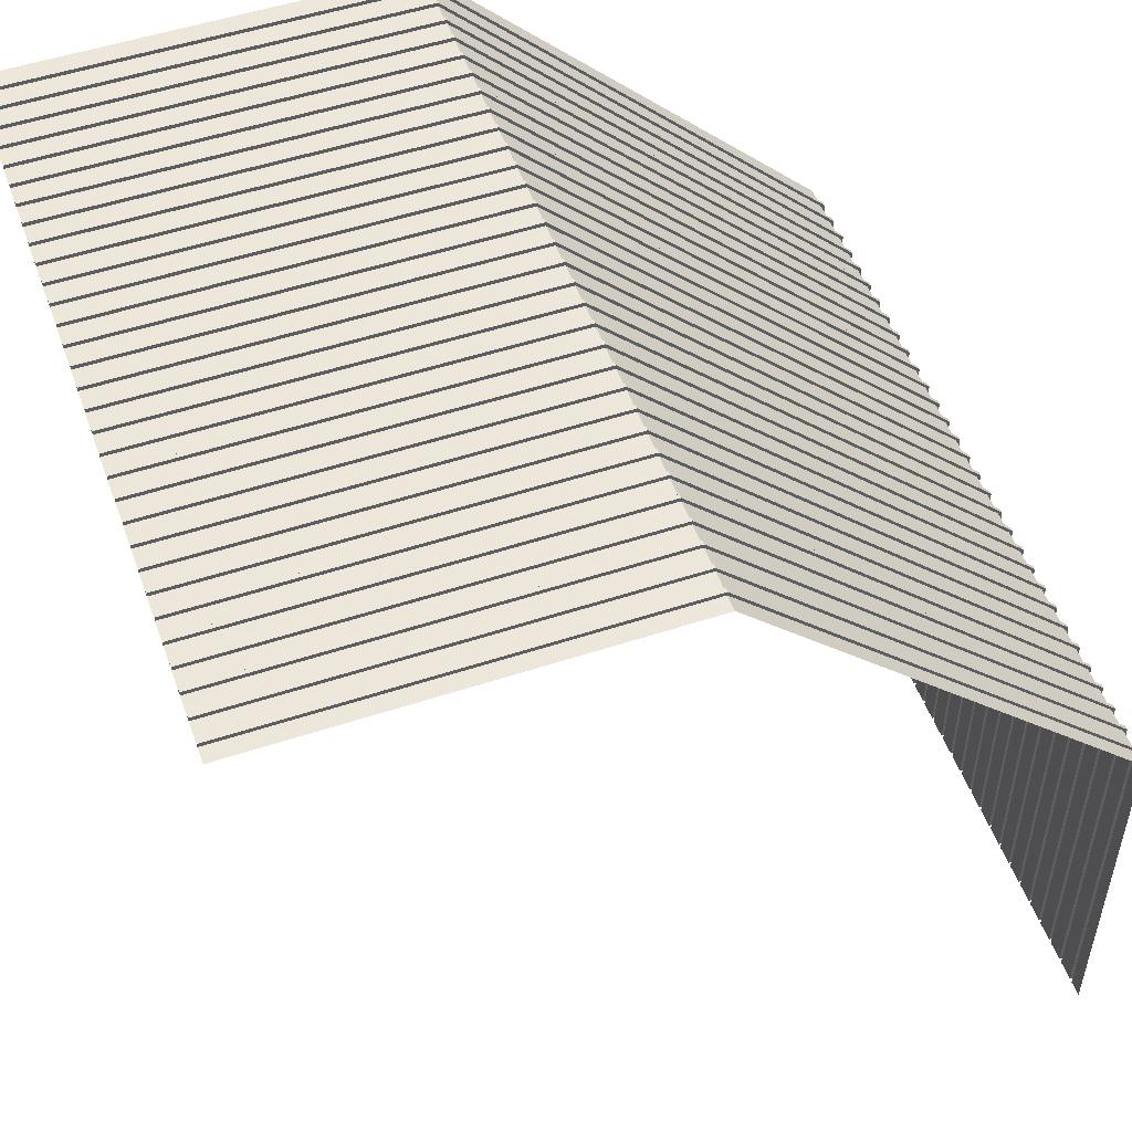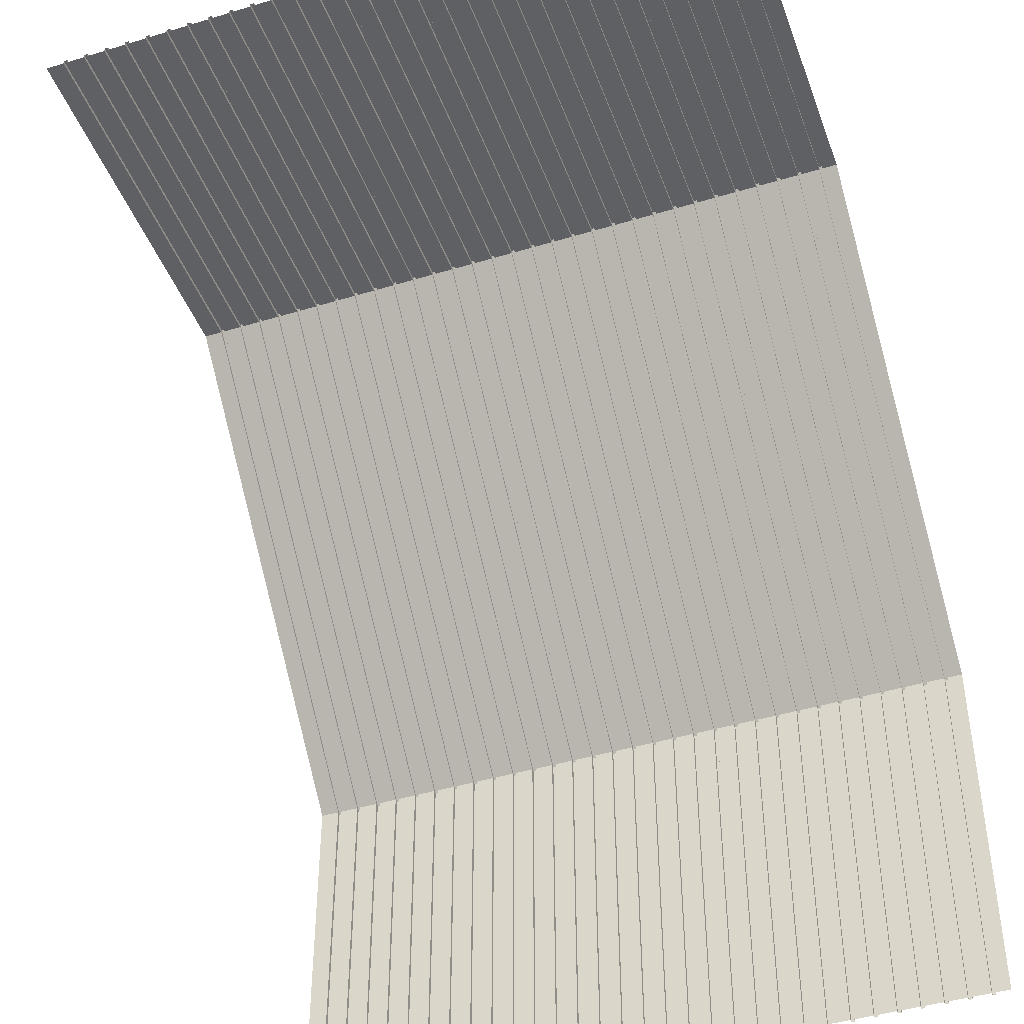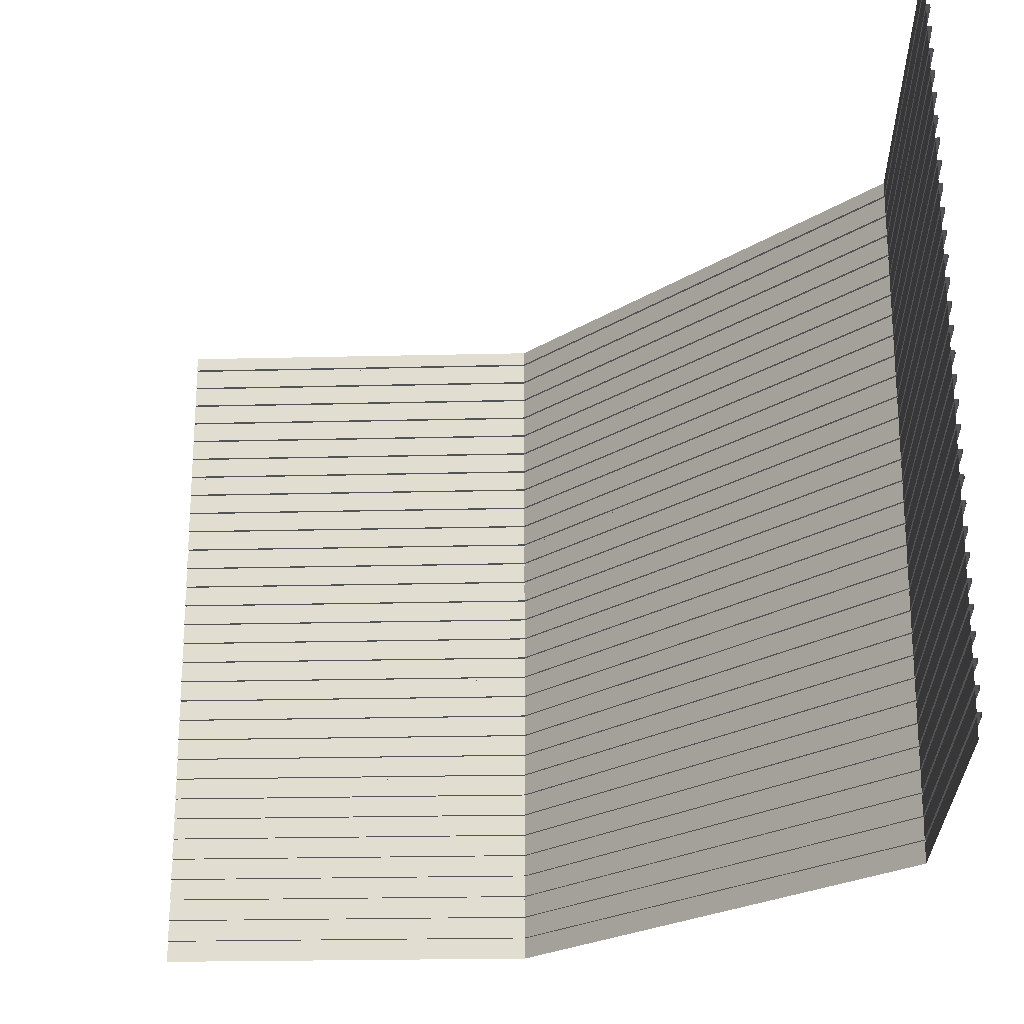
<metadata>
{"format":"obj","ext":"obj","renderer":"f3d","projection":"perspective","resolution":1024,"background":"white","views":[{"elev":52.1,"azim":160.4,"up":"+Z"},{"elev":-43.9,"azim":109.6,"up":"+Z"},{"elev":-22.3,"azim":-177.6,"up":"+Y"}]}
</metadata>
<code>
o wall2_2x2.001_Cube.013_wall2_2x2.001_Cube.253
v -15.99 10.47 8.022
v -17.99 12.02 8.022
v -15.99 12.02 8.022
v -17.99 8.939 8.022
v -15.99 8.939 8.022
v -15.99 8.939 8.042
v -15.99 8.841 8.022
v -17.99 8.841 8.022
v -15.99 8.841 8.042
v -15.99 9.9 8.022
v -17.99 9.9 8.022
v -15.99 9.9 8.042
v -17.99 9.527 8.022
v -15.99 9.527 8.022
v -15.99 9.527 8.042
v -15.99 9.429 8.022
v -17.99 9.429 8.022
v -15.99 9.429 8.042
v -15.99 9.998 8.022
v -17.99 9.998 8.022
v -15.99 9.782 8.022
v -15.99 9.88 8.022
v -17.99 9.88 8.022
v -17.99 9.782 8.022
v -15.99 9.664 8.022
v -15.99 9.762 8.022
v -17.99 9.762 8.022
v -17.99 9.664 8.022
v -17.99 9.057 8.022
v -15.99 9.057 8.022
v -15.99 9.057 8.042
v -15.99 9.547 8.022
v -15.99 9.645 8.022
v -17.99 9.645 8.022
v -17.99 9.547 8.022
v -15.99 9.311 8.022
v -15.99 9.409 8.022
v -17.99 9.409 8.022
v -17.99 9.311 8.022
v -15.99 8.958 8.022
v -17.99 8.958 8.022
v -15.99 8.958 8.042
v -15.99 9.194 8.022
v -15.99 9.292 8.022
v -17.99 9.292 8.022
v -17.99 9.194 8.022
v -15.99 9.076 8.022
v -15.99 9.174 8.022
v -17.99 9.174 8.022
v -17.99 9.076 8.022
v -17.99 8.586 8.022
v -15.99 8.586 8.022
v -15.99 8.586 8.042
v -15.99 8.723 8.022
v -15.99 8.821 8.022
v -17.99 8.821 8.022
v -17.99 8.723 8.022
v -15.99 8.606 8.022
v -15.99 8.704 8.022
v -17.99 8.704 8.022
v -17.99 8.606 8.022
v -15.99 8.488 8.022
v -17.99 8.488 8.022
v -15.99 8.488 8.042
v -15.99 8.468 8.042
v -15.99 8.37 8.022
v -15.99 8.468 8.022
v -17.99 8.468 8.022
v -17.99 8.37 8.022
v -15.99 8.821 8.042
v -15.99 9.998 8.042
v -15.99 10.02 8.042
v -15.99 9.88 8.042
v -15.99 9.311 8.042
v -15.99 9.292 8.042
v -15.99 9.194 8.042
v -15.99 9.174 8.042
v -15.99 9.076 8.042
v -15.99 8.723 8.042
v -15.99 8.704 8.042
v -15.99 9.409 8.042
v -15.99 9.547 8.042
v -15.99 9.664 8.042
v -15.99 9.645 8.042
v -15.99 9.762 8.042
v -15.99 9.782 8.042
v -15.99 8.606 8.042
v -17.99 10.47 8.022
v -19.99 8.939 4.021
v -20.01 8.939 6.021
v -20.01 8.939 4.021
v -19.99 8.841 6.021
v -19.99 8.841 4.021
v -20.01 8.841 4.021
v -20.01 8.841 6.021
v -19.99 9.9 6.021
v -19.99 9.9 4.021
v -20.01 9.9 4.021
v -19.99 9.527 4.021
v -19.99 9.527 6.021
v -20.01 9.527 6.021
v -20.01 9.527 4.021
v -19.99 9.429 6.021
v -19.99 9.429 4.021
v -20.01 9.429 4.021
v -20.01 9.429 6.021
v -19.99 9.998 6.021
v -19.99 9.998 4.021
v -19.99 9.782 6.021
v -19.99 9.88 6.021
v -19.99 9.88 4.021
v -19.99 9.782 4.021
v -19.99 9.665 6.021
v -19.99 9.763 4.021
v -19.99 9.665 4.021
v -19.99 9.057 4.021
v -19.99 9.057 6.021
v -20.01 9.057 6.021
v -20.01 9.057 4.021
v -19.99 9.547 6.021
v -19.99 9.645 6.021
v -19.99 9.645 4.021
v -19.99 9.547 4.021
v -19.99 9.312 6.021
v -19.99 9.41 6.021
v -19.99 9.41 4.021
v -19.99 9.312 4.021
v -19.99 8.959 4.021
v -20.01 8.959 4.021
v -20.01 8.959 6.021
v -19.99 9.292 4.021
v -19.99 9.194 4.021
v -19.99 9.076 6.021
v -19.99 9.174 6.021
v -19.99 9.174 4.021
v -19.99 9.076 4.021
v -19.99 8.586 4.021
v -20.01 8.586 6.021
v -20.01 8.586 4.021
v -19.99 8.723 6.021
v -19.99 8.822 4.021
v -19.99 8.723 4.021
v -19.99 8.606 6.021
v -19.99 8.704 6.021
v -19.99 8.704 4.021
v -19.99 8.606 4.021
v -19.99 8.488 6.021
v -19.99 8.488 4.021
v -20.01 8.488 4.021
v -20.01 8.488 6.021
v -20.01 8.469 4.021
v -20.01 8.469 6.021
v -19.99 8.37 6.021
v -19.99 8.469 6.021
v -19.99 8.469 4.021
v -19.99 8.37 4.021
v -20.01 8.822 4.021
v -20.01 9.998 6.021
v -20.01 10.02 4.021
v -20.01 9.998 4.021
v -20.01 9.88 6.021
v -20.01 9.88 4.021
v -20.01 9.312 4.021
v -20.01 9.292 4.021
v -20.01 9.292 6.021
v -20.01 9.194 6.021
v -20.01 9.194 4.021
v -20.01 9.174 4.021
v -20.01 9.174 6.021
v -20.01 9.076 6.021
v -20.01 9.076 4.021
v -20.01 8.723 6.021
v -20.01 8.723 4.021
v -20.01 8.704 4.021
v -20.01 8.704 6.021
v -20.01 9.41 4.021
v -20.01 9.41 6.021
v -20.01 9.547 6.021
v -20.01 9.547 4.021
v -20.01 9.665 6.021
v -20.01 9.665 4.021
v -20.01 9.645 4.021
v -20.01 9.645 6.021
v -20.01 9.763 6.021
v -20.01 9.782 6.021
v -20.01 9.782 4.021
v -20.01 9.763 4.021
v -20.01 8.606 6.021
v -20.01 8.606 4.021
v -19.99 8.939 6.021
v -17.99 8.939 8.042
v -17.99 8.841 8.042
v -20.01 9.9 6.021
v -17.99 9.9 8.042
v -17.99 9.527 8.042
v -17.99 9.429 8.042
v -19.99 9.763 6.021
v -17.99 9.057 8.042
v -19.99 8.959 6.021
v -17.99 8.958 8.042
v -19.99 9.292 6.021
v -19.99 9.194 6.021
v -19.99 8.586 6.021
v -17.99 8.586 8.042
v -19.99 8.822 6.021
v -17.99 8.488 8.042
v -17.99 8.468 8.042
v -20.01 8.822 6.021
v -17.99 8.821 8.042
v -17.99 9.998 8.042
v -17.99 10.02 8.042
v -20.01 10.02 6.021
v -17.99 9.88 8.042
v -17.99 9.311 8.042
v -20.01 9.312 6.021
v -17.99 9.292 8.042
v -17.99 9.194 8.042
v -17.99 9.174 8.042
v -17.99 9.076 8.042
v -17.99 8.723 8.042
v -17.99 8.704 8.042
v -17.99 9.409 8.042
v -17.99 9.547 8.042
v -17.99 9.664 8.042
v -17.99 9.645 8.042
v -17.99 9.762 8.042
v -17.99 9.782 8.042
v -17.99 8.606 8.042
v -15.99 10.47 8.042
v -15.99 10.37 8.022
v -17.99 10.37 8.022
v -15.99 10.37 8.042
v -15.99 11.43 8.022
v -17.99 11.43 8.022
v -15.99 11.43 8.042
v -17.99 11.06 8.022
v -15.99 11.06 8.022
v -15.99 11.06 8.042
v -15.99 10.96 8.022
v -17.99 10.96 8.022
v -15.99 10.96 8.042
v -15.99 11.53 8.022
v -17.99 11.53 8.022
v -15.99 11.31 8.022
v -15.99 11.41 8.022
v -17.99 11.41 8.022
v -17.99 11.31 8.022
v -15.99 11.19 8.022
v -15.99 11.29 8.022
v -17.99 11.29 8.022
v -17.99 11.19 8.022
v -17.99 10.59 8.022
v -15.99 10.59 8.022
v -15.99 10.59 8.042
v -15.99 11.08 8.022
v -15.99 11.17 8.022
v -17.99 11.17 8.022
v -17.99 11.08 8.022
v -15.99 10.84 8.022
v -15.99 10.94 8.022
v -17.99 10.94 8.022
v -17.99 10.84 8.022
v -15.99 10.49 8.022
v -17.99 10.49 8.022
v -15.99 10.49 8.042
v -15.99 10.72 8.022
v -15.99 10.82 8.022
v -17.99 10.82 8.022
v -17.99 10.72 8.022
v -15.99 10.61 8.022
v -15.99 10.7 8.022
v -17.99 10.7 8.022
v -17.99 10.61 8.022
v -17.99 10.12 8.022
v -15.99 10.12 8.022
v -15.99 10.12 8.042
v -15.99 10.25 8.022
v -15.99 10.35 8.022
v -17.99 10.35 8.022
v -17.99 10.25 8.022
v -15.99 10.13 8.022
v -15.99 10.23 8.022
v -17.99 10.23 8.022
v -17.99 10.13 8.022
v -15.99 10.02 8.022
v -17.99 10.02 8.022
v -15.99 10.35 8.042
v -15.99 11.53 8.042
v -15.99 11.55 8.042
v -15.99 11.41 8.042
v -15.99 10.84 8.042
v -15.99 10.82 8.042
v -15.99 10.72 8.042
v -15.99 10.7 8.042
v -15.99 10.61 8.042
v -15.99 10.25 8.042
v -15.99 10.23 8.042
v -15.99 10.94 8.042
v -15.99 11.08 8.042
v -15.99 11.19 8.042
v -15.99 11.17 8.042
v -15.99 11.29 8.042
v -15.99 11.31 8.042
v -15.99 10.13 8.042
v -19.99 11.55 4.021
v -19.99 11.55 6.021
v -19.99 10.47 4.021
v -20.01 10.47 6.021
v -20.01 10.47 4.021
v -19.99 10.37 6.021
v -19.99 10.37 4.021
v -20.01 10.37 4.021
v -20.01 10.37 6.021
v -19.99 11.43 6.021
v -19.99 11.43 4.021
v -20.01 11.43 4.021
v -19.99 11.06 4.021
v -19.99 11.06 6.021
v -20.01 11.06 6.021
v -20.01 11.06 4.021
v -19.99 10.96 6.021
v -19.99 10.96 4.021
v -20.01 10.96 4.021
v -20.01 10.96 6.021
v -19.99 11.53 6.021
v -19.99 11.53 4.021
v -19.99 11.31 6.021
v -19.99 11.41 6.021
v -19.99 11.41 4.021
v -19.99 11.31 4.021
v -19.99 11.19 6.021
v -19.99 11.29 4.021
v -19.99 11.19 4.021
v -19.99 10.59 4.021
v -19.99 10.59 6.021
v -20.01 10.59 6.021
v -20.01 10.59 4.021
v -19.99 11.08 6.021
v -19.99 11.17 6.021
v -19.99 11.17 4.021
v -19.99 11.08 4.021
v -19.99 10.84 6.021
v -19.99 10.94 6.021
v -19.99 10.94 4.021
v -19.99 10.84 4.021
v -19.99 10.49 4.021
v -20.01 10.49 4.021
v -20.01 10.49 6.021
v -19.99 10.82 4.021
v -19.99 10.72 4.021
v -19.99 10.61 6.021
v -19.99 10.7 6.021
v -19.99 10.7 4.021
v -19.99 10.61 4.021
v -19.99 10.12 4.021
v -20.01 10.12 6.021
v -20.01 10.12 4.021
v -19.99 10.25 6.021
v -19.99 10.35 4.021
v -19.99 10.25 4.021
v -19.99 10.14 6.021
v -19.99 10.23 6.021
v -19.99 10.23 4.021
v -19.99 10.14 4.021
v -19.99 10.02 6.021
v -19.99 10.02 4.021
v -20.01 10.35 4.021
v -20.01 11.53 6.021
v -20.01 11.55 4.021
v -20.01 11.53 4.021
v -20.01 11.41 6.021
v -20.01 11.41 4.021
v -20.01 10.84 4.021
v -20.01 10.82 4.021
v -20.01 10.82 6.021
v -20.01 10.72 6.021
v -20.01 10.72 4.021
v -20.01 10.7 4.021
v -20.01 10.7 6.021
v -20.01 10.61 6.021
v -20.01 10.61 4.021
v -20.01 10.25 6.021
v -20.01 10.25 4.021
v -20.01 10.23 4.021
v -20.01 10.23 6.021
v -20.01 10.94 4.021
v -20.01 10.94 6.021
v -20.01 11.08 6.021
v -20.01 11.08 4.021
v -20.01 11.19 6.021
v -20.01 11.19 4.021
v -20.01 11.17 4.021
v -20.01 11.17 6.021
v -20.01 11.29 6.021
v -20.01 11.31 6.021
v -20.01 11.31 4.021
v -20.01 11.29 4.021
v -20.01 10.14 6.021
v -20.01 10.14 4.021
v -19.99 10.47 6.021
v -17.99 10.47 8.042
v -17.99 10.37 8.042
v -20.01 11.43 6.021
v -17.99 11.43 8.042
v -17.99 11.06 8.042
v -17.99 10.96 8.042
v -19.99 11.29 6.021
v -17.99 10.59 8.042
v -19.99 10.49 6.021
v -17.99 10.49 8.042
v -19.99 10.82 6.021
v -19.99 10.72 6.021
v -19.99 10.12 6.021
v -17.99 10.12 8.042
v -19.99 10.35 6.021
v -20.01 10.35 6.021
v -17.99 10.35 8.042
v -17.99 11.53 8.042
v -17.99 11.55 8.042
v -20.01 11.55 6.021
v -17.99 11.41 8.042
v -17.99 10.84 8.042
v -20.01 10.84 6.021
v -17.99 10.82 8.042
v -17.99 10.72 8.042
v -17.99 10.7 8.042
v -17.99 10.61 8.042
v -17.99 10.25 8.042
v -17.99 10.23 8.042
v -17.99 10.94 8.042
v -17.99 11.08 8.042
v -17.99 11.19 8.042
v -17.99 11.17 8.042
v -17.99 11.29 8.042
v -17.99 11.31 8.042
v -17.99 10.13 8.042
v -15.99 12.02 8.042
v -17.99 11.64 8.022
v -15.99 11.64 8.022
v -15.99 11.64 8.042
v -15.99 11.55 8.022
v -17.99 11.55 8.022
v -15.99 12.09 8.022
v -17.99 12.09 8.022
v -15.99 11.9 8.022
v -15.99 12 8.022
v -17.99 12 8.022
v -17.99 11.9 8.022
v -15.99 11.78 8.022
v -15.99 11.88 8.022
v -17.99 11.88 8.022
v -17.99 11.78 8.022
v -15.99 11.66 8.022
v -15.99 11.76 8.022
v -17.99 11.76 8.022
v -17.99 11.66 8.022
v -15.99 12 8.042
v -15.99 11.66 8.042
v -15.99 11.78 8.042
v -15.99 11.76 8.042
v -15.99 11.88 8.042
v -15.99 11.9 8.042
v -19.99 12.02 6.021
v -19.99 12.02 4.021
v -20.01 12.02 4.021
v -19.99 11.65 4.021
v -19.99 11.65 6.021
v -20.01 11.65 6.021
v -20.01 11.65 4.021
v -19.99 12.09 6.021
v -19.99 12.09 4.021
v -19.99 11.9 6.021
v -19.99 12 6.021
v -19.99 12 4.021
v -19.99 11.9 4.021
v -19.99 11.78 6.021
v -19.99 11.88 4.021
v -19.99 11.78 4.021
v -19.99 11.66 6.021
v -19.99 11.76 6.021
v -19.99 11.76 4.021
v -19.99 11.66 4.021
v -20.01 12 6.021
v -20.01 12 4.021
v -20.01 11.66 6.021
v -20.01 11.66 4.021
v -20.01 11.78 6.021
v -20.01 11.78 4.021
v -20.01 11.76 4.021
v -20.01 11.76 6.021
v -20.01 11.88 6.021
v -20.01 11.9 6.021
v -20.01 11.9 4.021
v -20.01 11.88 4.021
v -20.01 12.02 6.021
v -17.99 12.02 8.042
v -17.99 11.64 8.042
v -19.99 11.88 6.021
v -17.99 12 8.042
v -17.99 11.66 8.042
v -17.99 11.78 8.042
v -17.99 11.76 8.042
v -17.99 11.88 8.042
v -17.99 11.9 8.042
f 233 234 404 235
f 4 5 6 191
f 7 8 192 9
f 10 11 194 12
f 13 14 15 195
f 16 17 196 18
f 10 19 20 11
f 21 22 23 24
f 25 26 27 28
f 29 30 31 198
f 32 33 34 35
f 16 14 13 17
f 36 37 38 39
f 40 41 200 42
f 43 44 45 46
f 47 48 49 50
f 51 52 53 204
f 40 30 29 41
f 7 5 4 8
f 54 55 56 57
f 58 59 60 61
f 62 63 206 64
f 62 52 51 63
f 64 206 207 65
f 9 192 209 70
f 42 200 191 6
f 71 72 211 210
f 73 12 194 213
f 74 214 216 75
f 76 217 218 77
f 78 219 198 31
f 79 220 221 80
f 18 196 222 81
f 82 223 195 15
f 83 224 225 84
f 85 86 227 226
f 87 228 204 53
f 36 39 214 74
f 38 37 81 222
f 285 286 211 72
f 21 24 227 86
f 23 22 73 213
f 54 57 220 79
f 56 55 70 209
f 43 46 217 76
f 45 44 75 216
f 25 28 224 83
f 20 19 71 210
f 68 67 65 207
f 27 26 85 226
f 58 61 228 87
f 60 59 80 221
f 47 50 219 78
f 49 48 77 218
f 32 35 223 82
f 34 33 84 225
f 88 1 229 401
f 89 190 90 91
f 92 93 94 95
f 96 97 98 193
f 99 100 101 102
f 103 104 105 106
f 96 107 108 97
f 109 110 111 112
f 113 197 114 115
f 116 117 118 119
f 120 121 122 123
f 103 100 99 104
f 124 125 126 127
f 199 128 129 130
f 202 201 131 132
f 133 134 135 136
f 137 203 138 139
f 199 117 116 128
f 92 190 89 93
f 140 205 141 142
f 143 144 145 146
f 147 148 149 150
f 147 203 137 148
f 150 149 151 152
f 95 94 157 208
f 130 129 91 90
f 158 212 159 160
f 161 193 98 162
f 215 163 164 165
f 166 167 168 169
f 170 171 119 118
f 172 173 174 175
f 106 105 176 177
f 178 179 102 101
f 180 181 182 183
f 184 185 186 187
f 188 189 139 138
f 124 127 163 215
f 126 125 177 176
f 365 366 159 212
f 109 112 186 185
f 111 110 161 162
f 140 142 173 172
f 141 205 208 157
f 202 132 167 166
f 131 201 165 164
f 113 115 181 180
f 108 107 158 160
f 155 154 152 151
f 114 197 184 187
f 143 146 189 188
f 145 144 175 174
f 133 136 171 170
f 135 134 169 168
f 120 123 179 178
f 122 121 183 182
f 230 231 402 232
f 190 4 191 90
f 8 92 95 192
f 11 96 193 194
f 100 13 195 101
f 17 103 106 196
f 11 20 107 96
f 24 23 110 109
f 28 27 197 113
f 117 29 198 118
f 35 34 121 120
f 17 13 100 103
f 39 38 125 124
f 41 199 130 200
f 46 45 201 202
f 50 49 134 133
f 203 51 204 138
f 41 29 117 199
f 8 4 190 92
f 57 56 205 140
f 61 60 144 143
f 63 147 150 206
f 63 51 203 147
f 206 150 152 207
f 192 95 208 209
f 200 130 90 191
f 210 211 212 158
f 213 194 193 161
f 214 215 165 216
f 217 166 169 218
f 219 170 118 198
f 220 172 175 221
f 196 106 177 222
f 223 178 101 195
f 224 180 183 225
f 226 227 185 184
f 228 188 138 204
f 39 124 215 214
f 125 38 222 177
f 286 365 212 211
f 24 109 185 227
f 110 23 213 161
f 57 140 172 220
f 205 56 209 208
f 46 202 166 217
f 201 45 216 165
f 28 113 180 224
f 107 20 210 158
f 154 68 207 152
f 197 27 226 184
f 61 143 188 228
f 144 60 221 175
f 50 133 170 219
f 134 49 218 169
f 35 120 178 223
f 121 34 225 183
f 67 68 69 66
f 69 68 154 153
f 156 153 154 155
f 236 237 238 405
f 239 240 406 241
f 233 242 243 234
f 244 245 246 247
f 248 249 250 251
f 252 253 254 408
f 255 256 257 258
f 239 237 236 240
f 259 260 261 262
f 263 264 410 265
f 266 267 268 269
f 270 271 272 273
f 274 275 276 414
f 263 253 252 264
f 230 1 88 231
f 277 278 279 280
f 281 282 283 284
f 285 275 274 286
f 232 402 417 287
f 265 410 401 229
f 288 289 419 418
f 290 235 404 421
f 291 422 424 292
f 293 425 426 294
f 295 427 408 254
f 296 428 429 297
f 241 406 430 298
f 299 431 405 238
f 300 432 433 301
f 302 303 435 434
f 304 436 414 276
f 259 262 422 291
f 261 260 298 430
f 441 442 419 289
f 244 247 435 303
f 246 245 290 421
f 277 280 428 296
f 279 278 287 417
f 266 269 425 293
f 268 267 292 424
f 248 251 432 300
f 243 242 288 418
f 250 249 302 434
f 281 284 436 304
f 283 282 297 429
f 270 273 427 295
f 272 271 294 426
f 255 258 431 299
f 257 256 301 433
f 307 400 308 309
f 310 311 312 313
f 314 315 316 403
f 317 318 319 320
f 321 322 323 324
f 314 325 326 315
f 327 328 329 330
f 331 407 332 333
f 334 335 336 337
f 338 339 340 341
f 321 318 317 322
f 342 343 344 345
f 409 346 347 348
f 412 411 349 350
f 351 352 353 354
f 355 413 356 357
f 409 335 334 346
f 310 400 307 311
f 358 415 359 360
f 361 362 363 364
f 365 413 355 366
f 313 312 367 416
f 348 347 309 308
f 368 420 369 370
f 371 403 316 372
f 423 373 374 375
f 376 377 378 379
f 380 381 337 336
f 382 383 384 385
f 324 323 386 387
f 388 389 320 319
f 390 391 392 393
f 394 395 396 397
f 398 399 357 356
f 342 345 373 423
f 344 343 387 386
f 306 305 369 420
f 327 330 396 395
f 329 328 371 372
f 358 360 383 382
f 359 415 416 367
f 412 350 377 376
f 349 411 375 374
f 331 333 391 390
f 326 325 368 370
f 332 407 394 397
f 361 364 399 398
f 363 362 385 384
f 351 354 381 380
f 353 352 379 378
f 338 341 389 388
f 340 339 393 392
f 400 88 401 308
f 231 310 313 402
f 234 314 403 404
f 318 236 405 319
f 240 321 324 406
f 234 243 325 314
f 247 246 328 327
f 251 250 407 331
f 335 252 408 336
f 258 257 339 338
f 240 236 318 321
f 262 261 343 342
f 264 409 348 410
f 269 268 411 412
f 273 272 352 351
f 413 274 414 356
f 264 252 335 409
f 231 88 400 310
f 280 279 415 358
f 284 283 362 361
f 286 274 413 365
f 402 313 416 417
f 410 348 308 401
f 418 419 420 368
f 421 404 403 371
f 422 423 375 424
f 425 376 379 426
f 427 380 336 408
f 428 382 385 429
f 406 324 387 430
f 431 388 319 405
f 432 390 393 433
f 434 435 395 394
f 436 398 356 414
f 262 342 423 422
f 343 261 430 387
f 442 306 420 419
f 247 327 395 435
f 328 246 421 371
f 280 358 382 428
f 415 279 417 416
f 269 412 376 425
f 411 268 424 375
f 251 331 390 432
f 325 243 418 368
f 407 250 434 394
f 284 361 398 436
f 362 283 429 385
f 273 351 380 427
f 352 272 426 379
f 258 338 388 431
f 339 257 433 393
f 3 2 496 437
f 438 439 440 497
f 3 443 444 2
f 445 446 447 448
f 449 450 451 452
f 453 454 455 456
f 441 439 438 442
f 457 437 496 499
f 458 500 497 440
f 459 501 502 460
f 461 462 504 503
f 445 448 504 462
f 447 446 457 499
f 449 452 501 459
f 451 450 461 503
f 453 456 500 458
f 455 454 460 502
f 463 464 465 495
f 466 467 468 469
f 463 470 471 464
f 472 473 474 475
f 476 498 477 478
f 479 480 481 482
f 306 467 466 305
f 483 495 465 484
f 485 486 469 468
f 487 488 489 490
f 491 492 493 494
f 472 475 493 492
f 474 473 483 484
f 476 478 488 487
f 477 498 491 494
f 479 482 486 485
f 481 480 490 489
f 2 463 495 496
f 467 438 497 468
f 2 444 470 463
f 448 447 473 472
f 452 451 498 476
f 456 455 480 479
f 442 438 467 306
f 499 496 495 483
f 500 485 468 497
f 501 487 490 502
f 503 504 492 491
f 448 472 492 504
f 473 447 499 483
f 452 476 487 501
f 498 451 503 491
f 456 479 485 500
f 480 455 502 490

</code>
